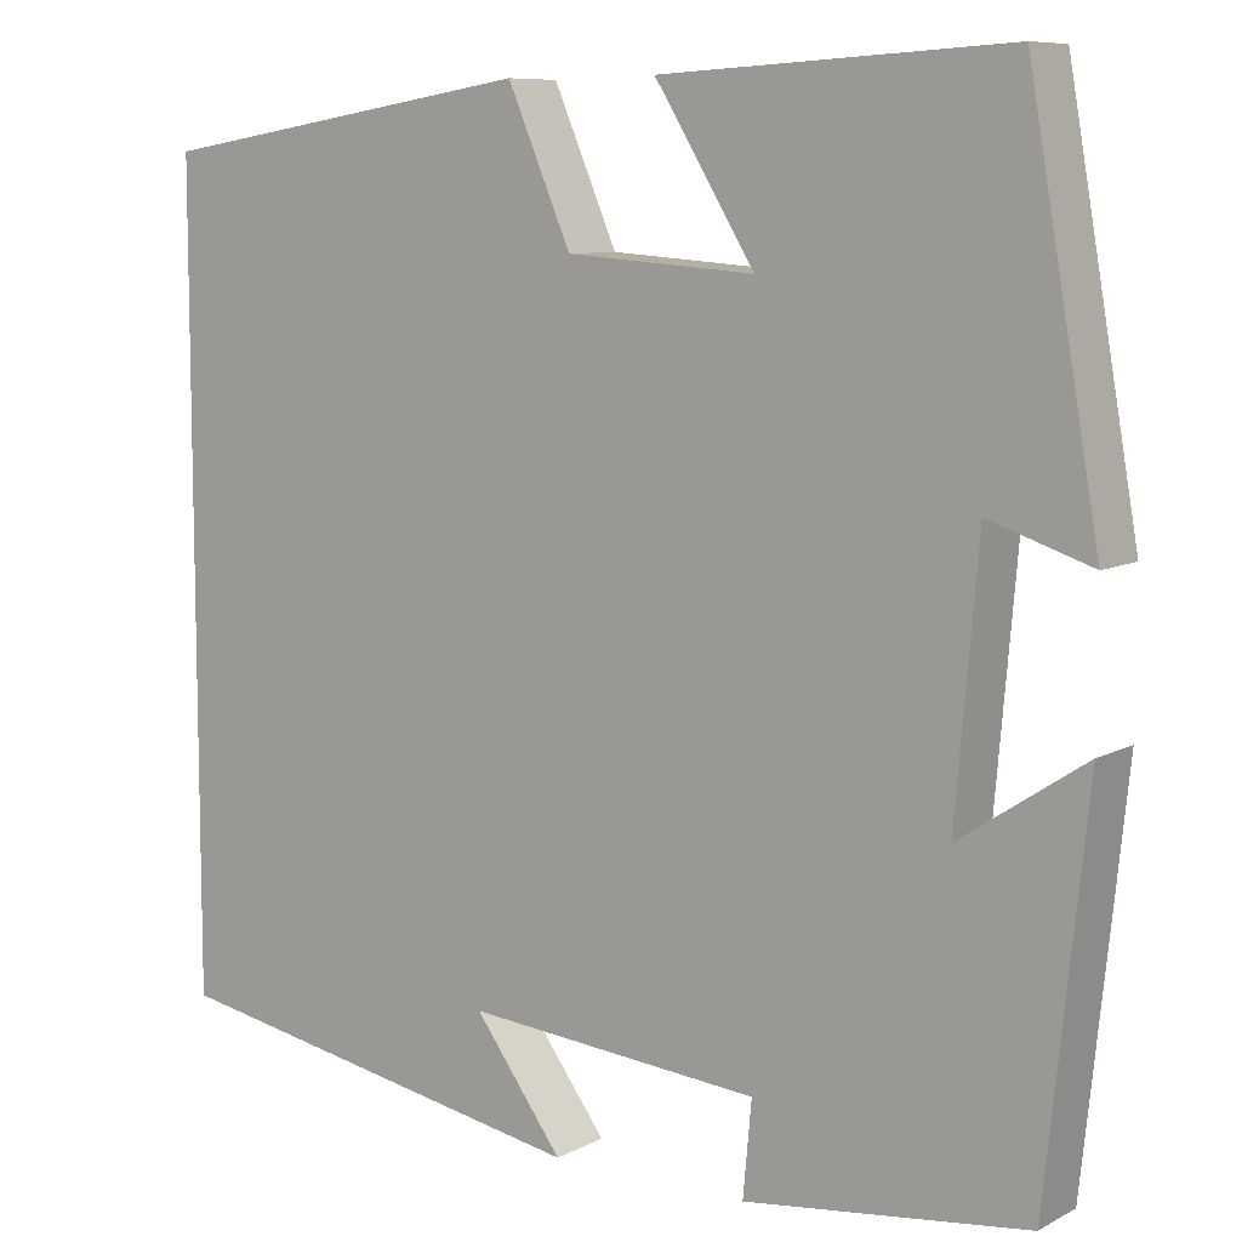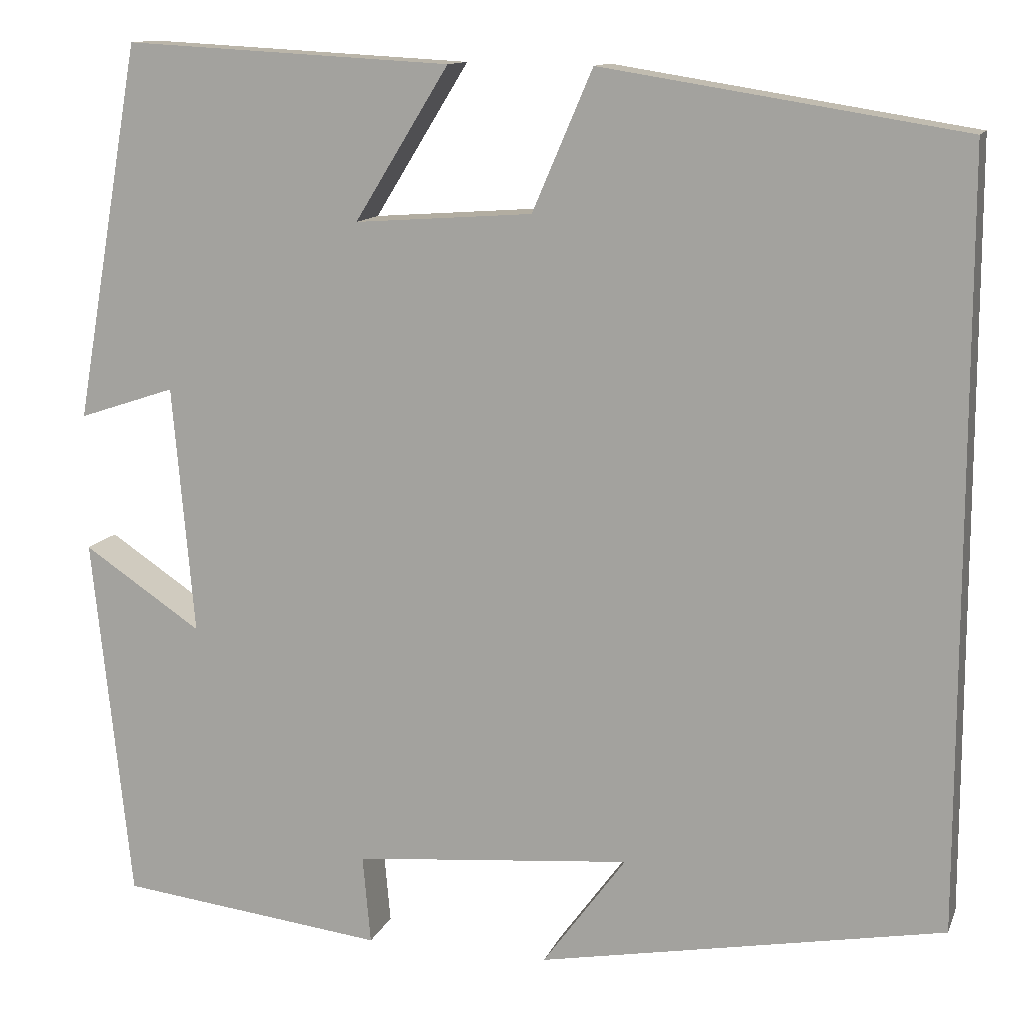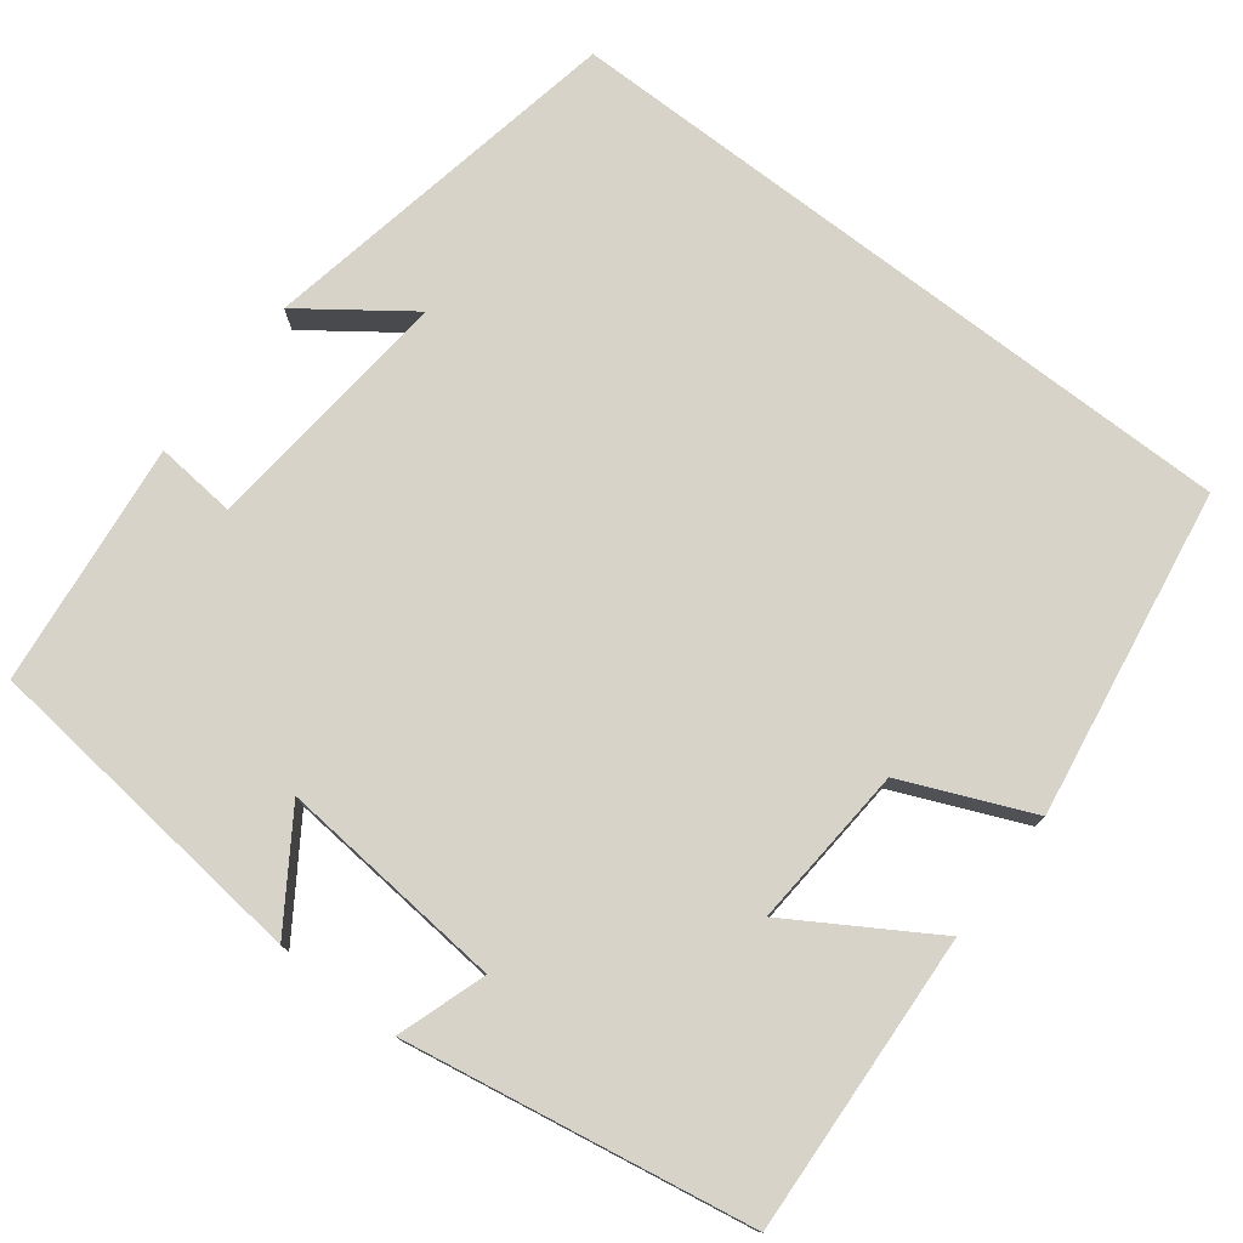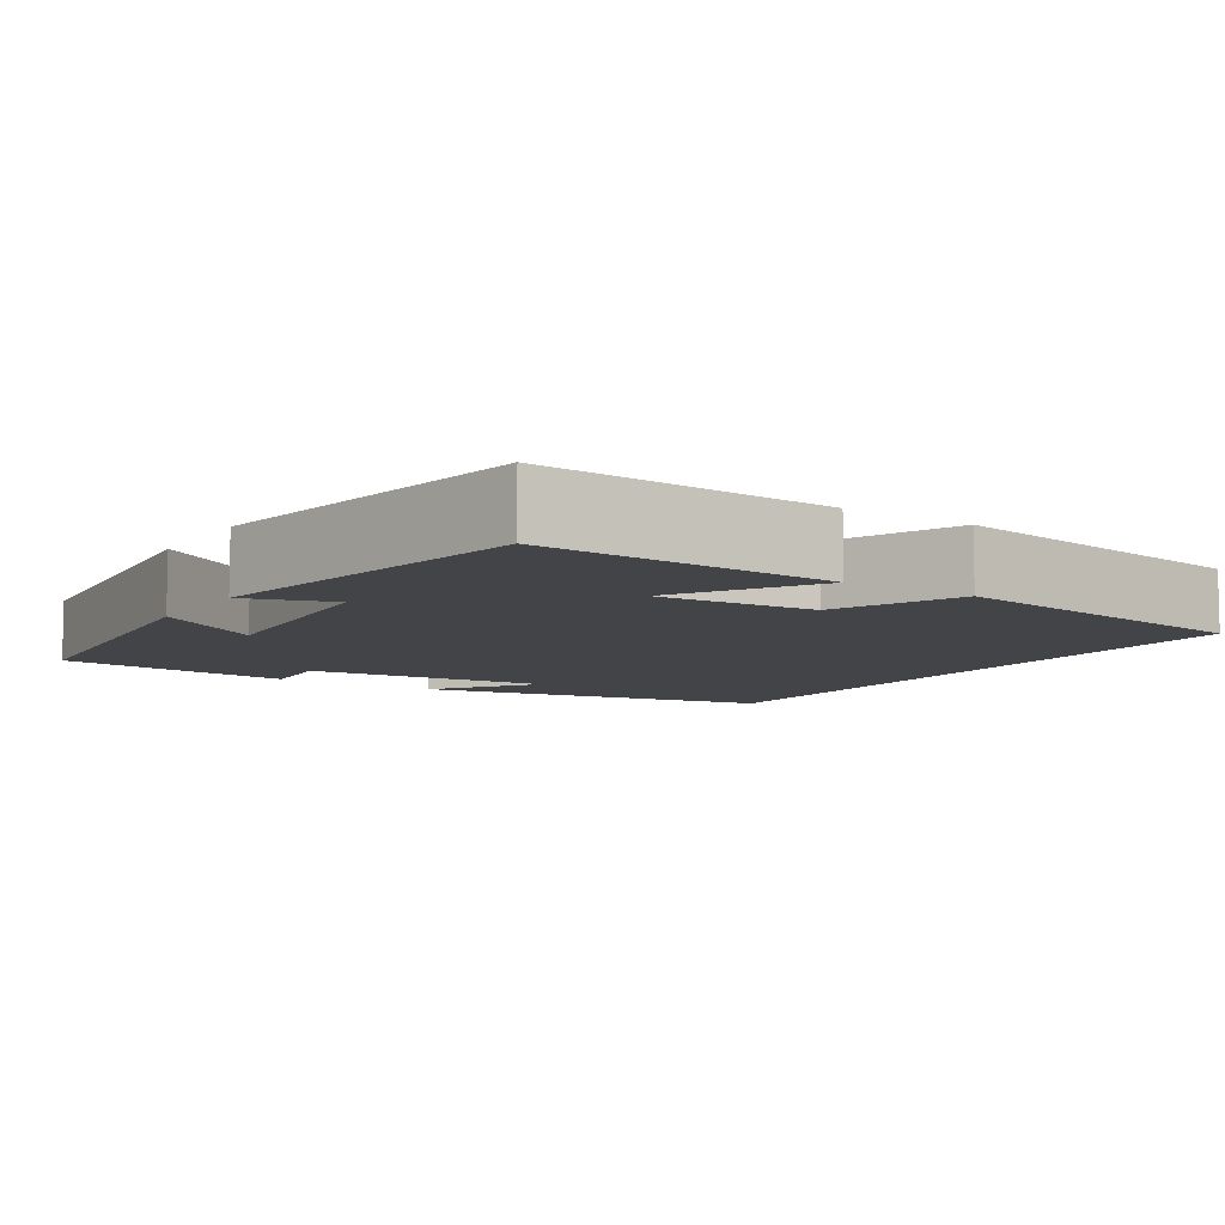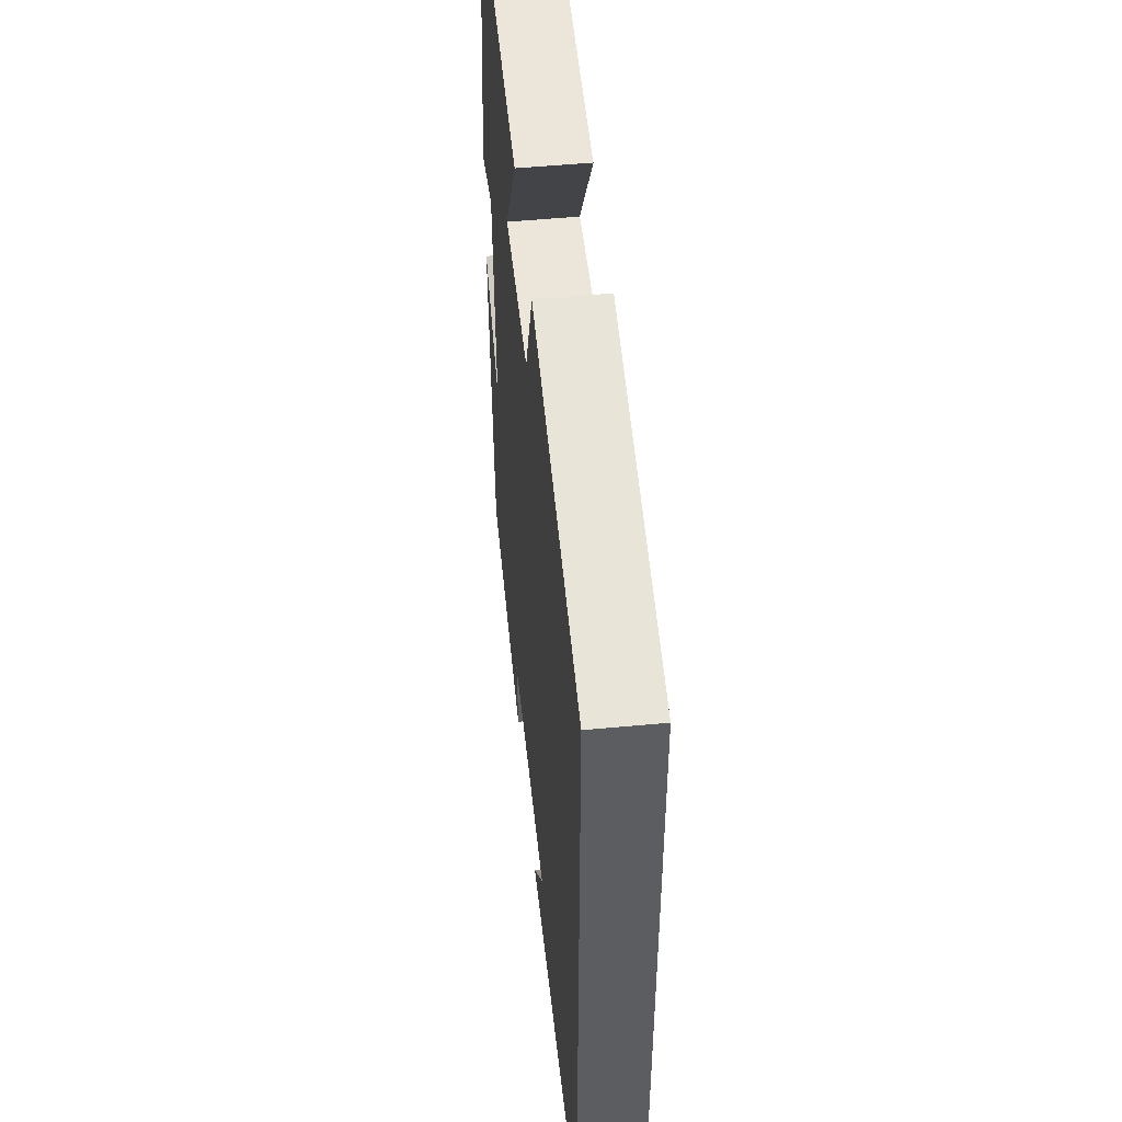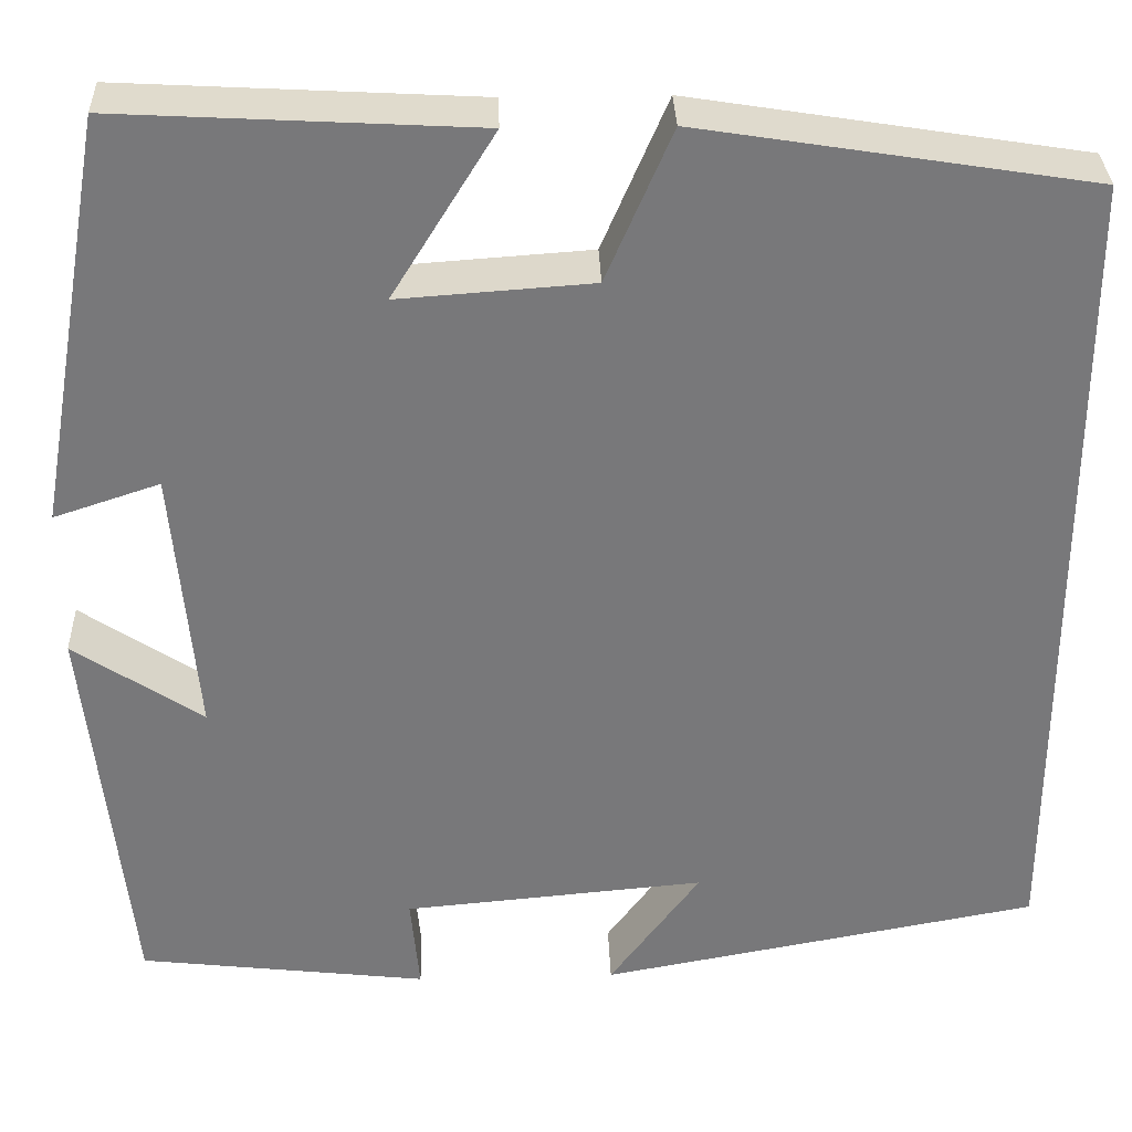
<metadata>
{"format":"obj","ext":"obj","renderer":"f3d","projection":"perspective","resolution":1024,"background":"white","views":[{"elev":8.5,"azim":-144.3,"up":"+Z"},{"elev":12.3,"azim":16.3,"up":"+Z"},{"elev":76.6,"azim":-52.4,"up":"+Y"},{"elev":-8.1,"azim":-32.9,"up":"+Y"},{"elev":51.9,"azim":84.2,"up":"+Z"},{"elev":32.7,"azim":-1.9,"up":"+Z"}]}
</metadata>
<code>
v 0.5 0.07 0.436
v 0.5 0.07 -0.416
v 0.048 0.07 -0.5
v 0.141 0.07 -0.373
v -0.169 0.07 -0.401
v -0.16 0.07 -0.5
v -0.457 0.07 -0.465
v -0.5 0.07 -0.055
v -0.368 0.07 -0.143
v -0.392 0.07 0.135
v -0.5 0.07 0.099
v -0.426 0.07 0.52
v -0.061 0.07 0.5
v -0.166 0.07 0.33
v 0.032 0.07 0.344
v 0.099 0.07 0.5
v 0.5 0 0.436
v 0.5 0 -0.416
v 0.048 0 -0.5
v 0.141 0 -0.373
v -0.169 0 -0.401
v -0.16 0 -0.5
v -0.457 0 -0.465
v -0.5 0 -0.055
v -0.368 0 -0.143
v -0.392 0 0.135
v -0.5 0 0.099
v -0.426 0 0.52
v -0.061 0 0.5
v -0.166 0 0.33
v 0.032 0 0.344
v 0.099 0 0.5
f 15 16 1 2
f 14 15 2
f 11 12 13 14
f 10 11 14
f 9 10 14 2
f 6 7 8 9
f 5 6 9
f 4 5 9
f 4 9 2
f 2 3 4
f 18 17 32 31
f 18 31 30
f 30 29 28 27
f 30 27 26
f 18 30 26 25
f 25 24 23 22
f 25 22 21
f 25 21 20
f 18 25 20
f 20 19 18
f 1 17 18 2
f 2 18 19 3
f 3 19 20 4
f 4 20 21 5
f 5 21 22 6
f 6 22 23 7
f 7 23 24 8
f 8 24 25 9
f 9 25 26 10
f 10 26 27 11
f 11 27 28 12
f 12 28 29 13
f 13 29 30 14
f 14 30 31 15
f 15 31 32 16
f 16 32 17 1

</code>
